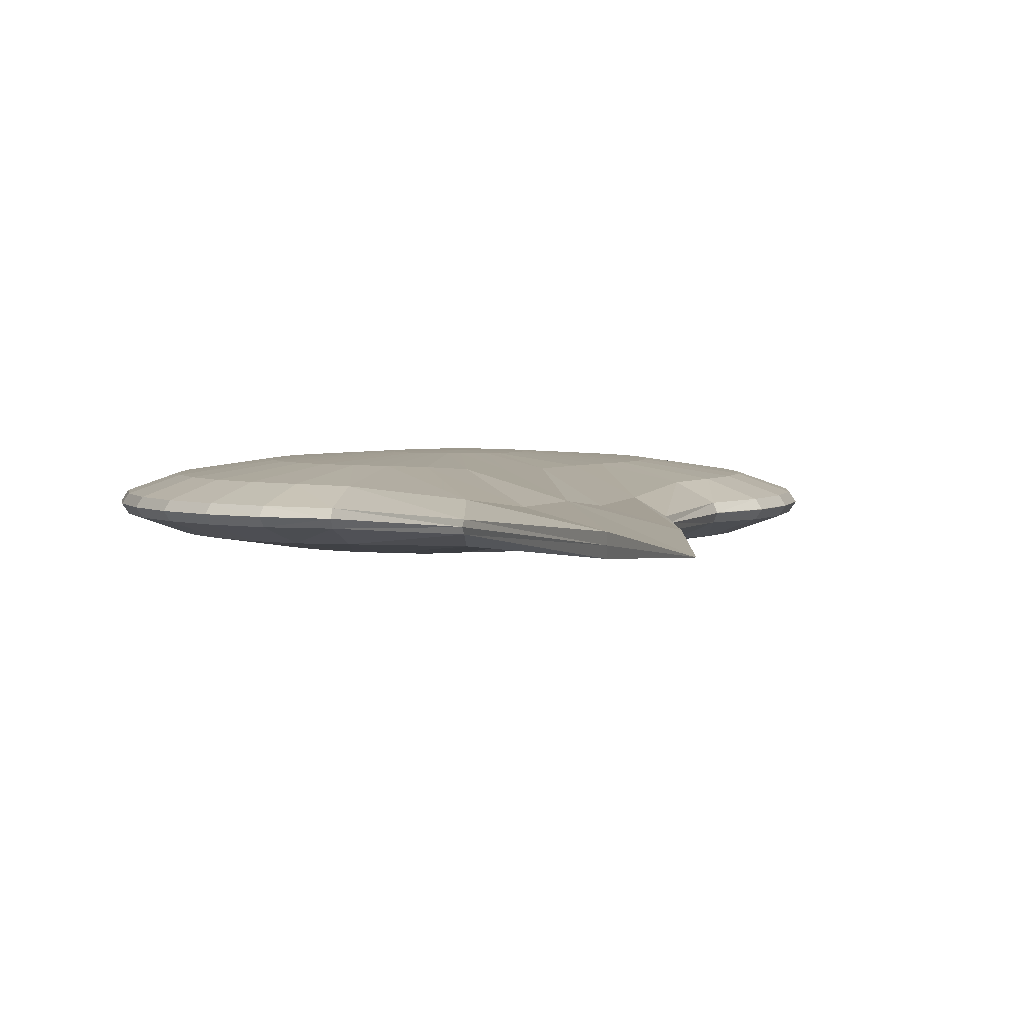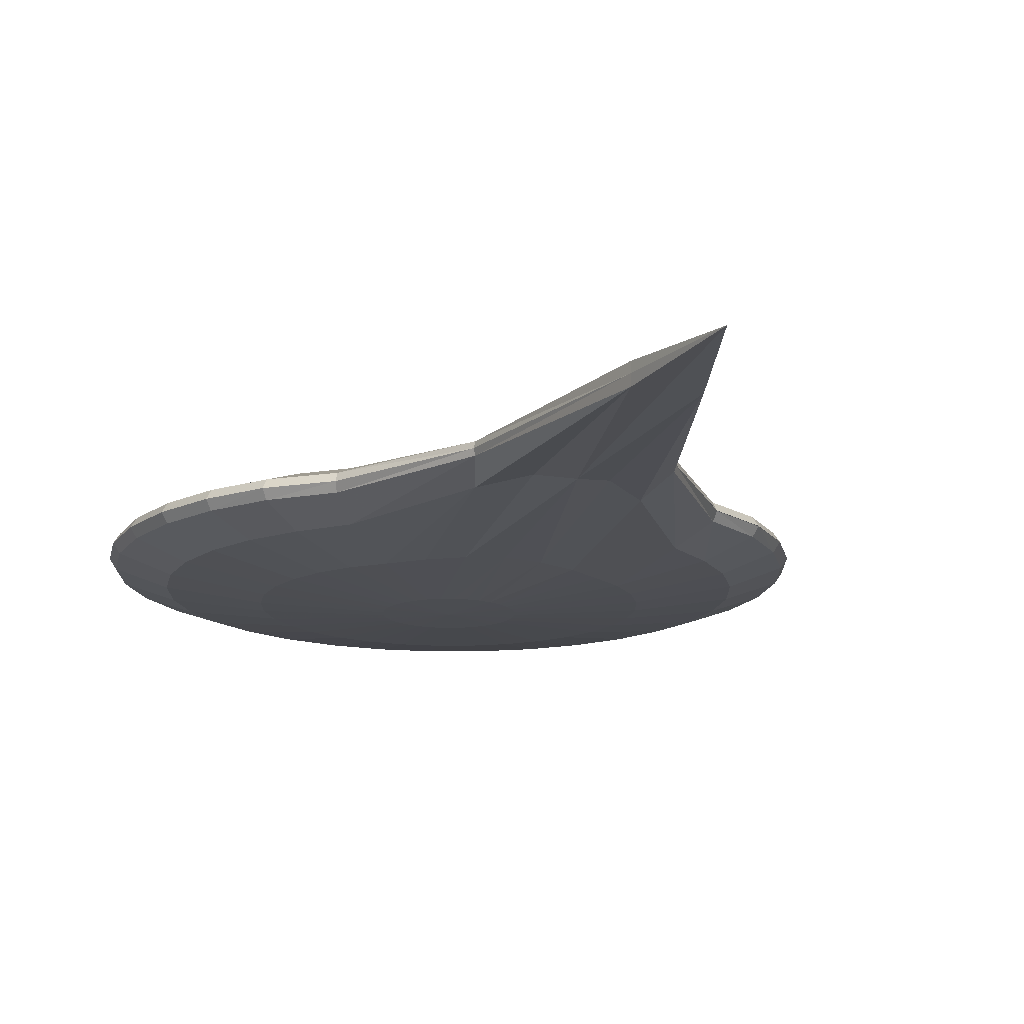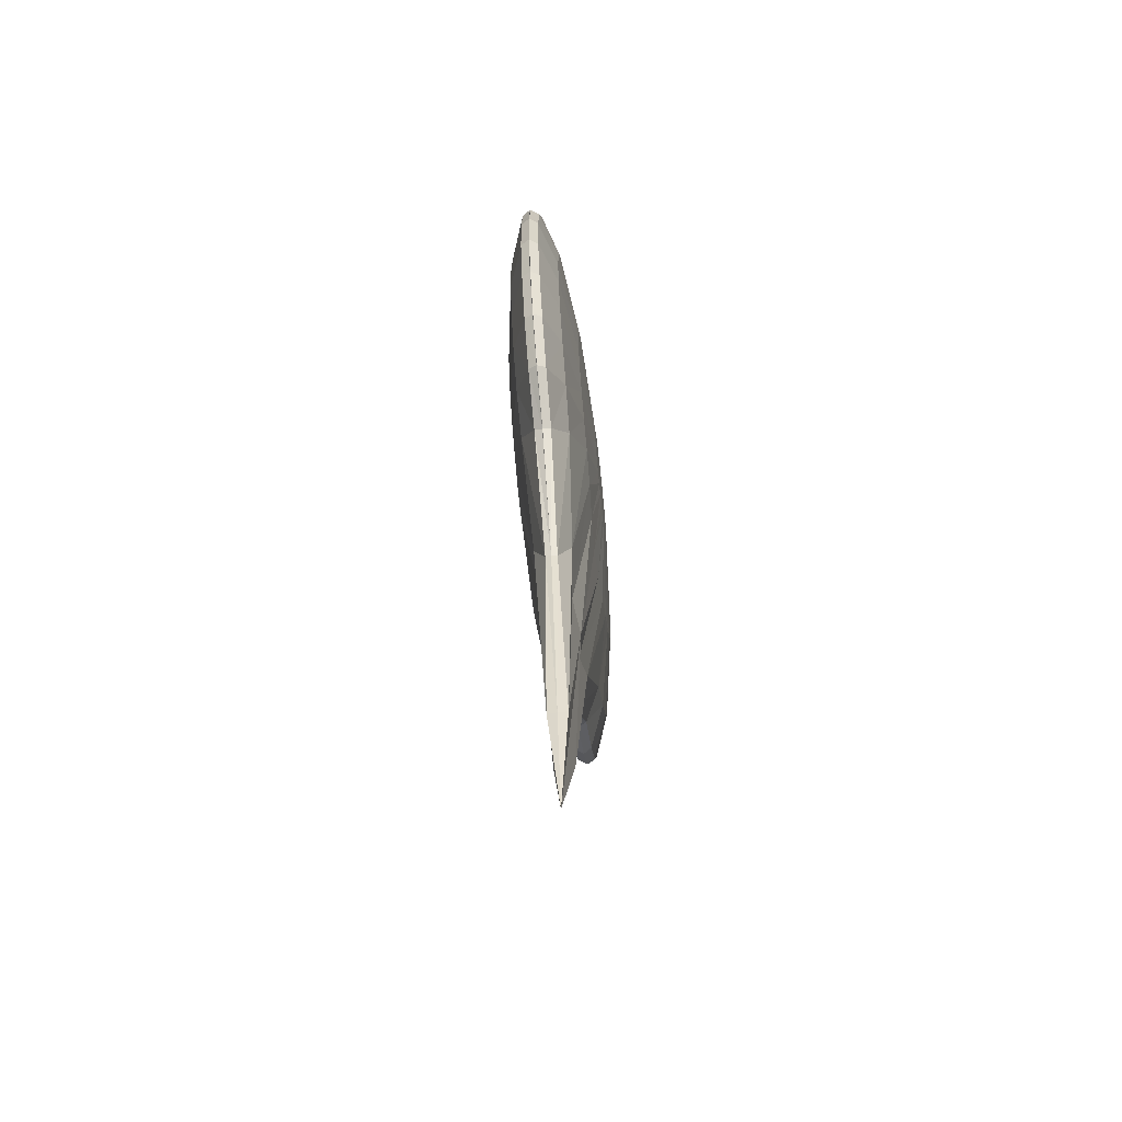
<metadata>
{"format":"obj","ext":"obj","renderer":"f3d","projection":"perspective","resolution":1024,"background":"white","views":[{"elev":3.5,"azim":-13.9,"up":"+Z"},{"elev":-14.9,"azim":-16.5,"up":"+Z"},{"elev":-66.5,"azim":96.3,"up":"+Y"}]}
</metadata>
<code>
o Sphere
v -1 0 -0.000793
v -0.9808 0 0.0284
v -0.8315 0 0.08088
v -0.5556 1e-06 0.121
v -0.1951 1e-06 0.1428
v 0 1e-06 0.1456
v -0.9808 0.1951 -0.000793
v -0.9619 0.1913 0.0284
v -0.8155 0.1622 0.08088
v -0.5449 0.1084 0.121
v -0.1913 0.03806 0.1428
v -0.9239 0.3827 -0.000793
v -0.9061 0.3753 0.0284
v -0.7682 0.3182 0.08088
v -0.5133 0.2126 0.121
v -0.1802 0.07466 0.1428
v -0.8315 0.5556 -0.000793
v -0.8155 0.5449 0.0284
v -0.6913 0.4619 0.08088
v -0.4619 0.3087 0.121
v -0.1622 0.1084 0.1428
v -0.6935 0.6935 0.0284
v -0.5879 0.5879 0.08088
v -0.3928 0.3928 0.121
v -0.1379 0.1379 0.1428
v -0.5556 0.8315 -0.000793
v -0.5449 0.8155 0.0284
v -0.4619 0.6913 0.08088
v -0.3087 0.4619 0.121
v -0.1084 0.1622 0.1428
v -0.3827 0.9239 -0.000793
v -0.3753 0.9061 0.0284
v -0.3182 0.7682 0.08088
v -0.2126 0.5133 0.121
v -0.07466 0.1802 0.1428
v -0.1913 0.9619 0.0284
v -0.1622 0.8155 0.08088
v -0.1084 0.5449 0.121
v -0.03806 0.1913 0.1428
v 0 1 -0.000793
v 0 0.9808 0.0284
v 0 0.8315 0.08088
v 0 0.5556 0.121
v 0 0.1951 0.1428
v 0.1913 0.9619 0.0284
v 0.1622 0.8155 0.08088
v 0.1084 0.5449 0.121
v 0.03806 0.1913 0.1428
v 0.3827 0.9239 -0.000793
v 0.3753 0.9061 0.0284
v 0.3182 0.7682 0.08088
v 0.2126 0.5133 0.121
v 0.07466 0.1802 0.1428
v 0.5556 0.8315 -0.000203
v 0.5449 0.8155 0.0284
v 0.4619 0.6913 0.08088
v 0.3087 0.4619 0.121
v 0.1084 0.1622 0.1428
v 0.7071 0.7071 -0.000203
v 0.6935 0.6935 0.0284
v 0.5879 0.5879 0.08088
v 0.3928 0.3928 0.121
v 0.1379 0.1379 0.1428
v 0.8315 0.5556 -0.000203
v 0.8155 0.5449 0.0284
v 0.6913 0.4619 0.08088
v 0.4619 0.3087 0.121
v 0.1622 0.1084 0.1428
v 0.9239 0.3827 -0.000203
v 0.9061 0.3753 0.0284
v 0.7682 0.3182 0.08088
v 0.5133 0.2126 0.121
v 0.1802 0.07466 0.1428
v 0.9808 0.1951 -0.000203
v 0.9619 0.1913 0.0284
v 0.8155 0.1622 0.08088
v 0.5449 0.1084 0.121
v 0.1913 0.03806 0.1428
v 1 -0 -0.000203
v 0.9808 0 0.0284
v 0.8315 0 0.08088
v 0.5556 1e-06 0.121
v 0.1951 1e-06 0.1428
v 0.9808 -0.1951 -0.000203
v 0.9619 -0.1913 0.0284
v 0.8155 -0.1622 0.08088
v 0.5449 -0.1084 0.121
v 0.1913 -0.03806 0.1428
v 0.9239 -0.3827 -0.000203
v 0.9061 -0.3753 0.0284
v 0.7682 -0.3182 0.08088
v 0.5133 -0.2126 0.121
v 0.1802 -0.07466 0.1428
v 0.8315 -0.5556 -0.000203
v 0.8155 -0.5449 0.0284
v 0.6913 -0.4619 0.08088
v 0.4619 -0.3087 0.121
v 0.1622 -0.1084 0.1428
v 0.7071 -0.7071 -0.000203
v 0.6935 -0.6935 0.02791
v 0.5879 -0.5879 0.08034
v 0.3928 -0.3928 0.121
v 0.1379 -0.1379 0.1428
v 0.5356 -0.8315 -0.000203
v 0.5294 -0.8155 0.02626
v 0.4617 -0.6948 0.07766
v 0.3087 -0.4619 0.1209
v 0.1084 -0.1622 0.1428
v 0.2715 -1.233 -0.000793
v 0.2663 -1.231 0.0182
v 0.2258 -1.082 0.05949
v 0.2126 -0.5349 0.1195
v 0.07466 -0.1802 0.1428
v 0.09111 -1.933 -0.000793
v 0.08938 -1.927 0.03059
v 0.1024 -1.197 0.04559
v 0.1084 -0.5738 0.1147
v 0.03806 -0.1913 0.1428
v 0 -2.317 -0.000793
v 0 -1.245 0.06156
v 0 -0.5915 0.112
v 0 -0.1951 0.1428
v -0.09111 -1.933 -0.000793
v -0.08938 -1.927 0.03059
v -0.1024 -1.197 0.04559
v -0.1084 -0.5738 0.1147
v -0.03806 -0.1913 0.1428
v -0.2715 -1.233 -0.000793
v -0.2663 -1.231 0.0182
v -0.2258 -1.082 0.05949
v -0.2126 -0.5349 0.1195
v -0.07466 -0.1802 0.1428
v -0.5356 -0.8315 -0.000793
v -0.5294 -0.8155 0.02626
v -0.4617 -0.6948 0.07766
v -0.3087 -0.4619 0.1209
v -0.1084 -0.1622 0.1428
v -0.7071 -0.7071 -0.000793
v -0.6935 -0.6935 0.02791
v -0.5879 -0.5879 0.08034
v -0.3928 -0.3928 0.121
v -0.1379 -0.1379 0.1428
v -0.8315 -0.5556 -0.000793
v -0.8155 -0.5449 0.0284
v -0.6913 -0.4619 0.08088
v -0.4619 -0.3087 0.121
v -0.1622 -0.1084 0.1428
v -0.9239 -0.3827 -0.000793
v -0.9061 -0.3753 0.0284
v -0.7682 -0.3182 0.08088
v -0.5133 -0.2126 0.121
v -0.1802 -0.07466 0.1428
v -0.9808 -0.1951 -0.000793
v -0.9619 -0.1913 0.0284
v -0.8155 -0.1622 0.08088
v -0.5449 -0.1084 0.121
v -0.1913 -0.03806 0.1428
v -0.2126 0.5133 -0.1226
v -0.3182 0.7682 -0.08247
v -0.3753 0.9061 -0.02999
v -0.7071 0.7071 -0.000793
v -0.1084 0.1622 -0.1444
v -0.3087 0.4619 -0.1226
v -0.4619 0.6913 -0.08247
v -0.5449 0.8155 -0.02999
v -0.1379 0.1379 -0.1444
v -0.3928 0.3928 -0.1226
v -0.5879 0.5879 -0.08247
v -0.6935 0.6935 -0.02999
v -0.1622 0.1084 -0.1444
v -0.4619 0.3087 -0.1226
v -0.6913 0.4619 -0.08247
v -0.8155 0.5449 -0.02999
v -0.1802 0.07466 -0.1444
v -0.5133 0.2126 -0.1226
v -0.7682 0.3182 -0.08247
v -0.9061 0.3753 -0.02999
v -0.9808 0 -0.02999
v -0.1913 0.03806 -0.1444
v -0.5449 0.1084 -0.1226
v -0.8155 0.1622 -0.08247
v -0.9619 0.1913 -0.02999
v 0 1e-06 -0.1472
v -0.1951 1e-06 -0.1444
v -0.5556 1e-06 -0.1226
v -0.8315 0 -0.08247
v -0.07466 0.1802 -0.1444
v -0.1951 0.9808 -0.000793
v -0.1913 0.9619 -0.02999
v -0.1622 0.8155 -0.08247
v -0.1084 0.5449 -0.1226
v -0.03806 0.1913 -0.1444
v 0 0.9808 -0.02999
v 0 0.8315 -0.08247
v 0 0.5556 -0.1226
v 0 0.1951 -0.1444
v 0.1951 0.9808 -0.000793
v 0.1913 0.9619 -0.02999
v 0.1622 0.8155 -0.08247
v 0.1084 0.5449 -0.1226
v 0.03806 0.1913 -0.1444
v 0.3753 0.9061 -0.02999
v 0.3182 0.7682 -0.08247
v 0.2126 0.5133 -0.1226
v 0.07466 0.1802 -0.1444
v 0.5556 0.8315 -0.001383
v 0.5449 0.8155 -0.02999
v 0.4619 0.6913 -0.08247
v 0.3087 0.4619 -0.1226
v 0.1084 0.1622 -0.1444
v 0.7071 0.7071 -0.001383
v 0.6935 0.6935 -0.02999
v 0.5879 0.5879 -0.08247
v 0.3928 0.3928 -0.1226
v 0.1379 0.1379 -0.1444
v 0.8315 0.5556 -0.001383
v 0.8155 0.5449 -0.02999
v 0.6913 0.4619 -0.08247
v 0.4619 0.3087 -0.1226
v 0.1622 0.1084 -0.1444
v 0.9239 0.3827 -0.001383
v 0.9061 0.3753 -0.02999
v 0.7682 0.3182 -0.08247
v 0.5133 0.2126 -0.1226
v 0.1802 0.07466 -0.1444
v 0.9808 0.1951 -0.001383
v 0.9619 0.1913 -0.02999
v 0.8155 0.1622 -0.08247
v 0.5449 0.1084 -0.1226
v 0.1913 0.03806 -0.1444
v 1 -0 -0.001383
v 0.9808 0 -0.02999
v 0.8315 0 -0.08247
v 0.5556 1e-06 -0.1226
v 0.1951 1e-06 -0.1444
v 0.9808 -0.1951 -0.001383
v 0.9619 -0.1913 -0.02999
v 0.8155 -0.1622 -0.08247
v 0.5449 -0.1084 -0.1226
v 0.1913 -0.03806 -0.1444
v 0.9239 -0.3827 -0.001383
v 0.9061 -0.3753 -0.02999
v 0.7682 -0.3182 -0.08247
v 0.5133 -0.2126 -0.1226
v 0.1802 -0.07466 -0.1444
v 0.8315 -0.5556 -0.001383
v 0.8155 -0.5449 -0.02999
v 0.6913 -0.4619 -0.08247
v 0.4619 -0.3087 -0.1226
v 0.1622 -0.1084 -0.1444
v 0.7071 -0.7071 -0.001383
v 0.6935 -0.6935 -0.0295
v 0.5879 -0.5879 -0.08193
v 0.3928 -0.3928 -0.1226
v 0.1379 -0.1379 -0.1444
v 0.5356 -0.8315 -0.001383
v 0.5294 -0.8155 -0.02785
v 0.4617 -0.6948 -0.07924
v 0.3087 -0.4619 -0.1225
v 0.1084 -0.1622 -0.1444
v 0.2663 -1.231 -0.01979
v 0.2258 -1.082 -0.06107
v 0.2126 -0.5349 -0.1211
v 0.07466 -0.1802 -0.1444
v 0.08938 -1.927 -0.03218
v 0.1024 -1.197 -0.04717
v 0.1084 -0.5738 -0.1163
v 0.03806 -0.1913 -0.1444
v 0 -1.245 -0.06314
v 0 -0.5915 -0.1136
v 0 -0.1951 -0.1444
v -0.08938 -1.927 -0.03218
v -0.1024 -1.197 -0.04717
v -0.1084 -0.5738 -0.1163
v -0.03806 -0.1913 -0.1444
v -0.2663 -1.231 -0.01979
v -0.2258 -1.082 -0.06107
v -0.2126 -0.5349 -0.1211
v -0.07466 -0.1802 -0.1444
v -0.5294 -0.8155 -0.02785
v -0.4617 -0.6948 -0.07924
v -0.3087 -0.4619 -0.1225
v -0.1084 -0.1622 -0.1444
v -0.6935 -0.6935 -0.0295
v -0.5879 -0.5879 -0.08193
v -0.3928 -0.3928 -0.1226
v -0.1379 -0.1379 -0.1444
v -0.8155 -0.5449 -0.02999
v -0.6913 -0.4619 -0.08247
v -0.4619 -0.3087 -0.1226
v -0.1622 -0.1084 -0.1444
v -0.9061 -0.3753 -0.02999
v -0.7682 -0.3182 -0.08247
v -0.5133 -0.2126 -0.1226
v -0.1802 -0.07466 -0.1444
v -0.9619 -0.1913 -0.02999
v -0.8155 -0.1622 -0.08247
v -0.5449 -0.1084 -0.1226
v -0.1913 -0.03806 -0.1444
f 4 10 3
f 2 8 1
f 8 13 7
f 10 15 9
f 13 18 12
f 15 20 14
f 20 24 19
f 24 29 23
f 27 32 26
f 29 34 28
f 34 38 33
f 38 43 37
f 43 47 42
f 47 52 46
f 50 55 49
f 52 57 51
f 55 60 59
f 57 62 56
f 60 65 64
f 62 67 61
f 65 70 69
f 67 72 66
f 70 75 74
f 72 77 71
f 75 80 79
f 77 82 76
f 157 5 4
f 82 87 86
f 152 157 151
f 147 152 146
f 87 92 91
f 142 147 141
f 90 95 94
f 137 142 136
f 92 97 96
f 132 137 131
f 95 100 99
f 127 132 126
f 97 102 101
f 122 127 121
f 100 105 104
f 118 122 121
f 113 118 117
f 105 110 109
f 108 113 112
f 103 108 107
f 110 115 114
f 98 103 97
f 112 117 116
f 93 98 92
f 88 93 87
f 117 121 120
f 83 88 82
f 78 83 77
f 121 126 120
f 73 78 72
f 124 129 123
f 68 73 67
f 126 131 125
f 63 68 62
f 129 134 128
f 58 63 57
f 131 136 130
f 53 58 52
f 134 139 133
f 48 53 47
f 136 141 135
f 44 48 43
f 39 44 38
f 139 144 138
f 35 39 34
f 141 146 140
f 30 35 29
f 25 30 24
f 144 149 143
f 5 11 4
f 146 151 145
f 11 16 10
f 18 22 17
f 149 154 148
f 16 21 15
f 151 156 150
f 21 25 20
f 6 11 5
f 6 16 11
f 6 21 16
f 6 25 21
f 6 30 25
f 6 35 30
f 6 39 35
f 6 44 39
f 6 48 44
f 6 53 48
f 6 58 53
f 6 63 58
f 6 68 63
f 6 73 68
f 6 78 73
f 6 83 78
f 6 88 83
f 6 93 88
f 6 98 93
f 6 103 98
f 6 108 103
f 6 113 108
f 6 118 113
f 6 122 118
f 6 127 122
f 6 132 127
f 6 137 132
f 6 142 137
f 6 147 142
f 6 152 147
f 6 157 152
f 22 27 161
f 154 2 153
f 6 5 157
f 107 112 111
f 156 4 3
f 102 107 106
f 155 3 2
f 150 155 149
f 291 290 295
f 145 150 144
f 295 294 299
f 140 145 139
f 234 233 238
f 299 298 185
f 229 228 234
f 227 226 231
f 224 223 229
f 222 221 226
f 219 218 224
f 217 216 221
f 214 213 219
f 212 211 216
f 209 208 214
f 207 206 212
f 204 203 209
f 200 199 204
f 195 194 200
f 191 190 195
f 158 159 191
f 185 186 180
f 163 164 158
f 167 168 163
f 171 172 167
f 175 176 171
f 180 181 175
f 135 140 134
f 130 135 129
f 125 130 124
f 111 116 115
f 106 111 110
f 101 106 105
f 96 101 100
f 91 96 95
f 85 90 89
f 86 91 90
f 80 85 84
f 81 86 85
f 76 81 80
f 71 76 75
f 66 71 70
f 61 66 65
f 56 61 60
f 51 56 55
f 46 51 45
f 42 46 41
f 37 42 36
f 33 37 32
f 28 33 27
f 23 28 22
f 19 23 18
f 14 19 13
f 9 14 8
f 3 9 2
f 239 238 243
f 287 286 291
f 242 241 246
f 283 282 287
f 244 243 248
f 279 278 283
f 247 246 251
f 275 274 279
f 249 248 253
f 271 270 275
f 252 251 256
f 268 267 270
f 264 263 267
f 260 259 263
f 255 254 259
f 250 249 255
f 263 262 266
f 245 244 250
f 240 239 245
f 267 266 269
f 235 234 240
f 230 229 235
f 270 269 274
f 225 224 230
f 220 219 225
f 274 273 278
f 215 214 220
f 210 209 215
f 278 277 282
f 205 204 210
f 201 200 205
f 282 281 286
f 196 195 201
f 192 191 196
f 187 158 192
f 286 285 290
f 162 163 187
f 166 167 162
f 184 185 179
f 290 289 294
f 179 180 174
f 174 175 170
f 294 293 298
f 170 171 166
f 183 184 179
f 183 179 174
f 183 174 170
f 183 170 166
f 183 166 162
f 183 162 187
f 183 187 192
f 183 192 196
f 183 196 201
f 183 201 205
f 183 205 210
f 183 210 215
f 183 215 220
f 183 220 225
f 183 225 230
f 183 230 235
f 183 235 240
f 183 240 245
f 183 245 250
f 183 250 255
f 183 255 260
f 183 260 264
f 183 264 268
f 183 268 271
f 183 271 275
f 183 275 279
f 183 279 283
f 183 283 287
f 183 287 291
f 183 291 295
f 183 295 299
f 183 299 184
f 259 258 262
f 298 297 186
f 254 253 258
f 297 296 178
f 293 292 297
f 289 288 293
f 285 284 289
f 281 280 285
f 277 276 281
f 273 272 277
f 262 261 265
f 258 257 261
f 253 252 257
f 248 247 252
f 243 242 247
f 237 236 241
f 238 237 242
f 232 231 236
f 233 232 237
f 228 227 232
f 223 222 227
f 218 217 222
f 213 212 217
f 208 207 212
f 203 202 207
f 199 198 202
f 194 193 199
f 190 189 194
f 159 160 190
f 164 165 159
f 168 169 164
f 172 173 168
f 176 177 172
f 181 182 176
f 186 178 181
f 32 36 31
f 36 41 188
f 41 45 40
f 45 50 197
f 202 49 207
f 198 197 202
f 193 40 198
f 189 188 193
f 178 1 182
f 160 31 189
f 165 26 160
f 177 12 173
f 182 7 177
f 257 256 109
f 261 109 114
f 272 123 276
f 276 128 280
f 280 133 284
f 284 138 288
f 288 143 292
f 173 17 169
f 292 148 296
f 169 161 165
f 296 153 178
f 115 119 114
f 119 124 123
f 120 125 124
f 116 120 115
f 265 114 119
f 119 123 272
f 269 119 272
f 266 265 269
f 10 9 3
f 8 7 1
f 13 12 7
f 15 14 9
f 18 17 12
f 20 19 14
f 24 23 19
f 29 28 23
f 32 31 26
f 34 33 28
f 38 37 33
f 43 42 37
f 47 46 42
f 52 51 46
f 55 54 49
f 57 56 51
f 54 55 59
f 62 61 56
f 59 60 64
f 67 66 61
f 64 65 69
f 72 71 66
f 69 70 74
f 77 76 71
f 74 75 79
f 82 81 76
f 156 157 4
f 81 82 86
f 157 156 151
f 152 151 146
f 86 87 91
f 147 146 141
f 89 90 94
f 142 141 136
f 91 92 96
f 137 136 131
f 94 95 99
f 132 131 126
f 96 97 101
f 127 126 121
f 99 100 104
f 117 118 121
f 112 113 117
f 104 105 109
f 107 108 112
f 102 103 107
f 109 110 114
f 103 102 97
f 111 112 116
f 98 97 92
f 93 92 87
f 116 117 120
f 88 87 82
f 83 82 77
f 126 125 120
f 78 77 72
f 129 128 123
f 73 72 67
f 131 130 125
f 68 67 62
f 134 133 128
f 63 62 57
f 136 135 130
f 58 57 52
f 139 138 133
f 53 52 47
f 141 140 135
f 48 47 43
f 44 43 38
f 144 143 138
f 39 38 34
f 146 145 140
f 35 34 29
f 30 29 24
f 149 148 143
f 11 10 4
f 151 150 145
f 16 15 10
f 22 161 17
f 154 153 148
f 21 20 15
f 156 155 150
f 25 24 20
f 27 26 161
f 2 1 153
f 106 107 111
f 155 156 3
f 101 102 106
f 154 155 2
f 155 154 149
f 290 294 295
f 150 149 144
f 294 298 299
f 145 144 139
f 239 234 238
f 184 299 185
f 228 233 234
f 232 227 231
f 223 228 229
f 227 222 226
f 218 223 224
f 222 217 221
f 213 218 219
f 217 212 216
f 208 213 214
f 206 211 212
f 203 208 209
f 199 203 204
f 194 199 200
f 190 194 195
f 159 190 191
f 186 181 180
f 164 159 158
f 168 164 163
f 172 168 167
f 176 172 171
f 181 176 175
f 140 139 134
f 135 134 129
f 130 129 124
f 110 111 115
f 105 106 110
f 100 101 105
f 95 96 100
f 90 91 95
f 84 85 89
f 85 86 90
f 79 80 84
f 80 81 85
f 75 76 80
f 70 71 75
f 65 66 70
f 60 61 65
f 55 56 60
f 50 51 55
f 51 50 45
f 46 45 41
f 42 41 36
f 37 36 32
f 33 32 27
f 28 27 22
f 23 22 18
f 19 18 13
f 14 13 8
f 9 8 2
f 244 239 243
f 286 290 291
f 247 242 246
f 282 286 287
f 249 244 248
f 278 282 283
f 252 247 251
f 274 278 279
f 254 249 253
f 270 274 275
f 257 252 256
f 271 268 270
f 268 264 267
f 264 260 263
f 260 255 259
f 249 254 255
f 267 263 266
f 244 249 250
f 239 244 245
f 270 267 269
f 234 239 240
f 229 234 235
f 269 273 274
f 224 229 230
f 219 224 225
f 273 277 278
f 214 219 220
f 209 214 215
f 277 281 282
f 204 209 210
f 200 204 205
f 281 285 286
f 195 200 201
f 191 195 196
f 158 191 192
f 285 289 290
f 163 158 187
f 167 163 162
f 185 180 179
f 289 293 294
f 180 175 174
f 175 171 170
f 293 297 298
f 171 167 166
f 263 259 262
f 185 298 186
f 259 254 258
f 186 297 178
f 292 296 297
f 288 292 293
f 284 288 289
f 280 284 285
f 276 280 281
f 272 276 277
f 266 262 265
f 262 258 261
f 258 253 257
f 253 248 252
f 248 243 247
f 242 237 241
f 243 238 242
f 237 232 236
f 238 233 237
f 233 228 232
f 228 223 227
f 223 218 222
f 218 213 217
f 213 208 212
f 208 203 207
f 203 199 202
f 193 198 199
f 189 193 194
f 160 189 190
f 165 160 159
f 169 165 164
f 173 169 168
f 177 173 172
f 182 177 176
f 178 182 181
f 36 188 31
f 41 40 188
f 45 197 40
f 50 49 197
f 49 206 207
f 197 49 202
f 40 197 198
f 188 40 193
f 1 7 182
f 31 188 189
f 26 31 160
f 12 17 173
f 7 12 177
f 261 257 109
f 265 261 114
f 123 128 276
f 128 133 280
f 133 138 284
f 138 143 288
f 143 148 292
f 17 161 169
f 148 153 296
f 161 26 165
f 153 1 178
f 119 120 124
f 120 119 115
f 273 269 272
f 265 119 269

</code>
